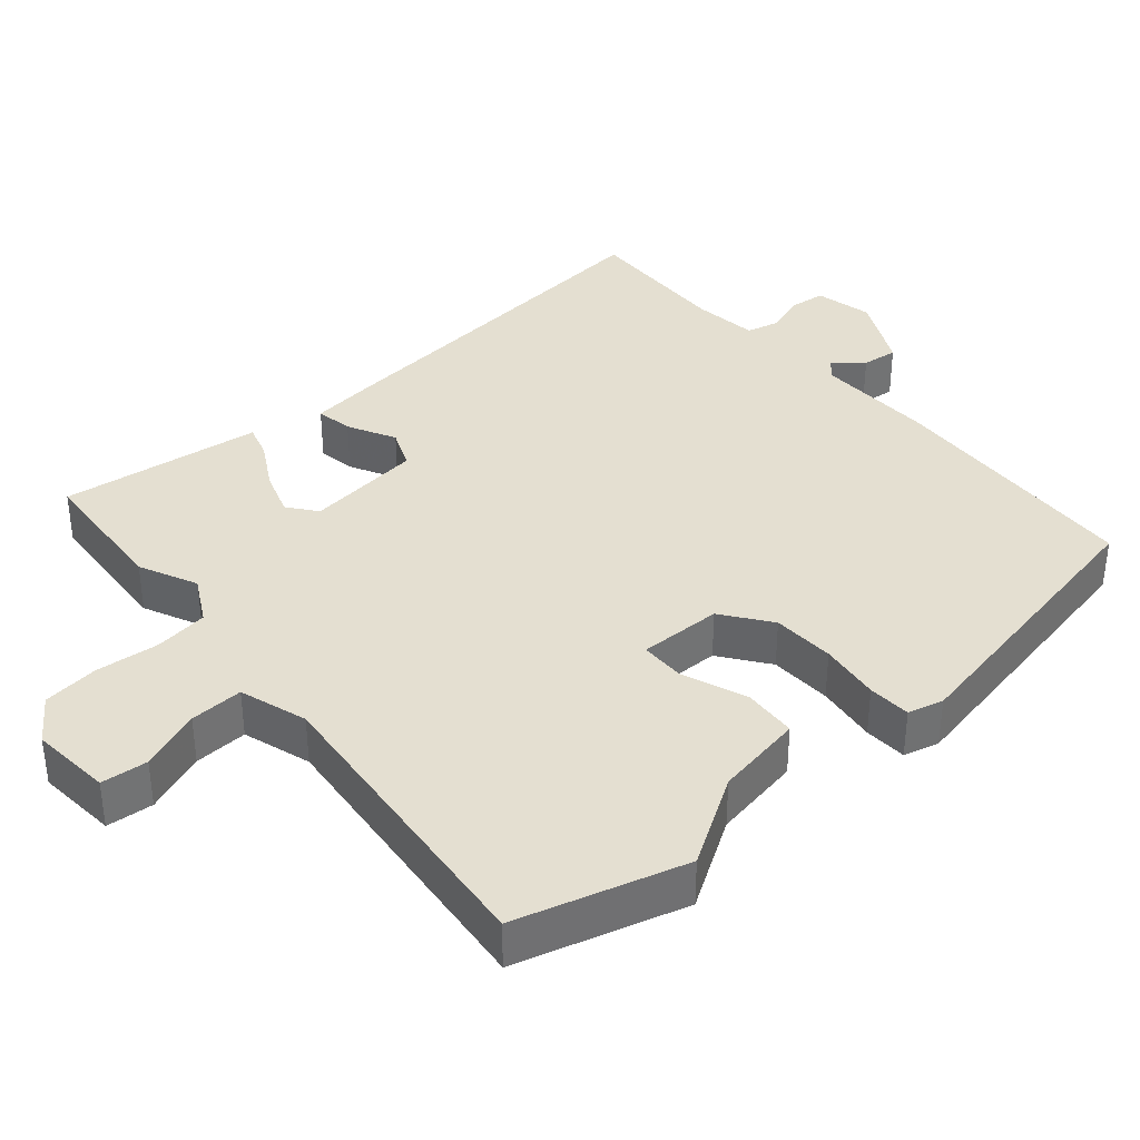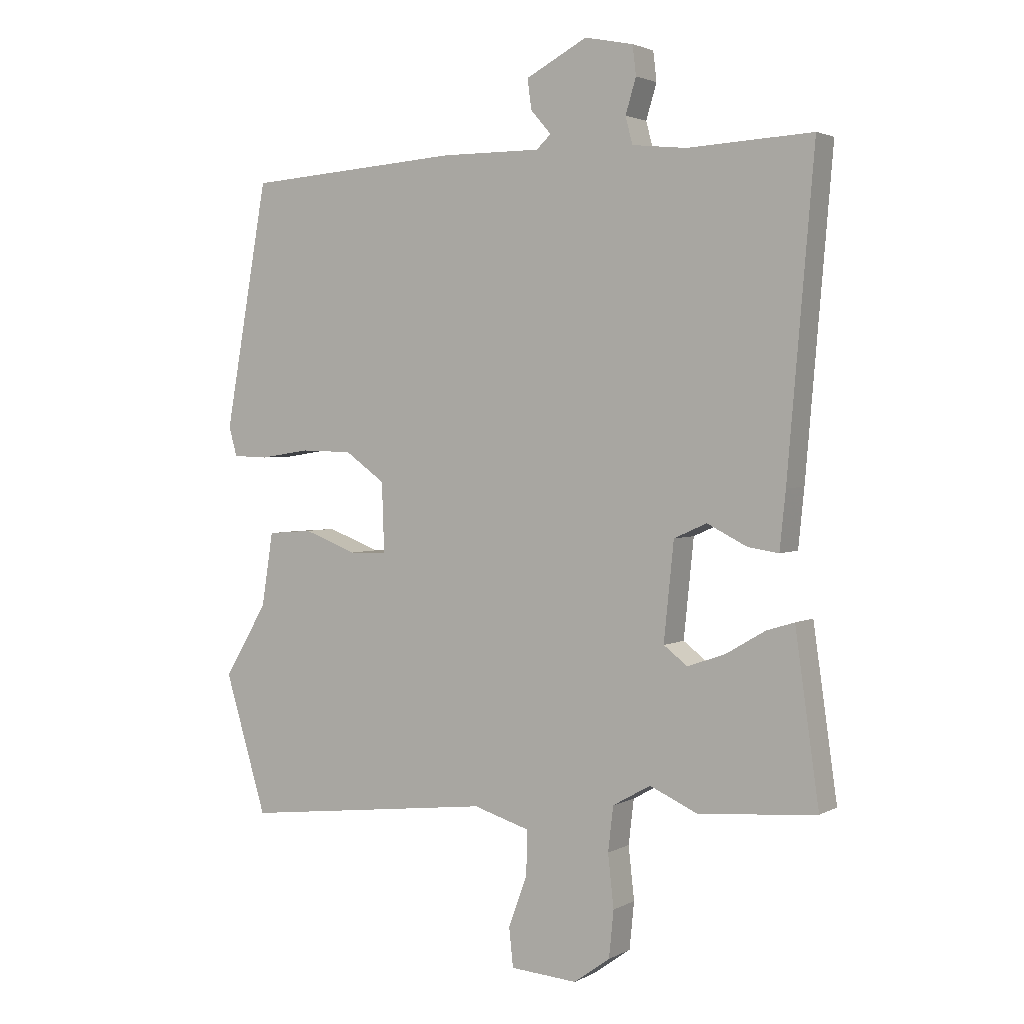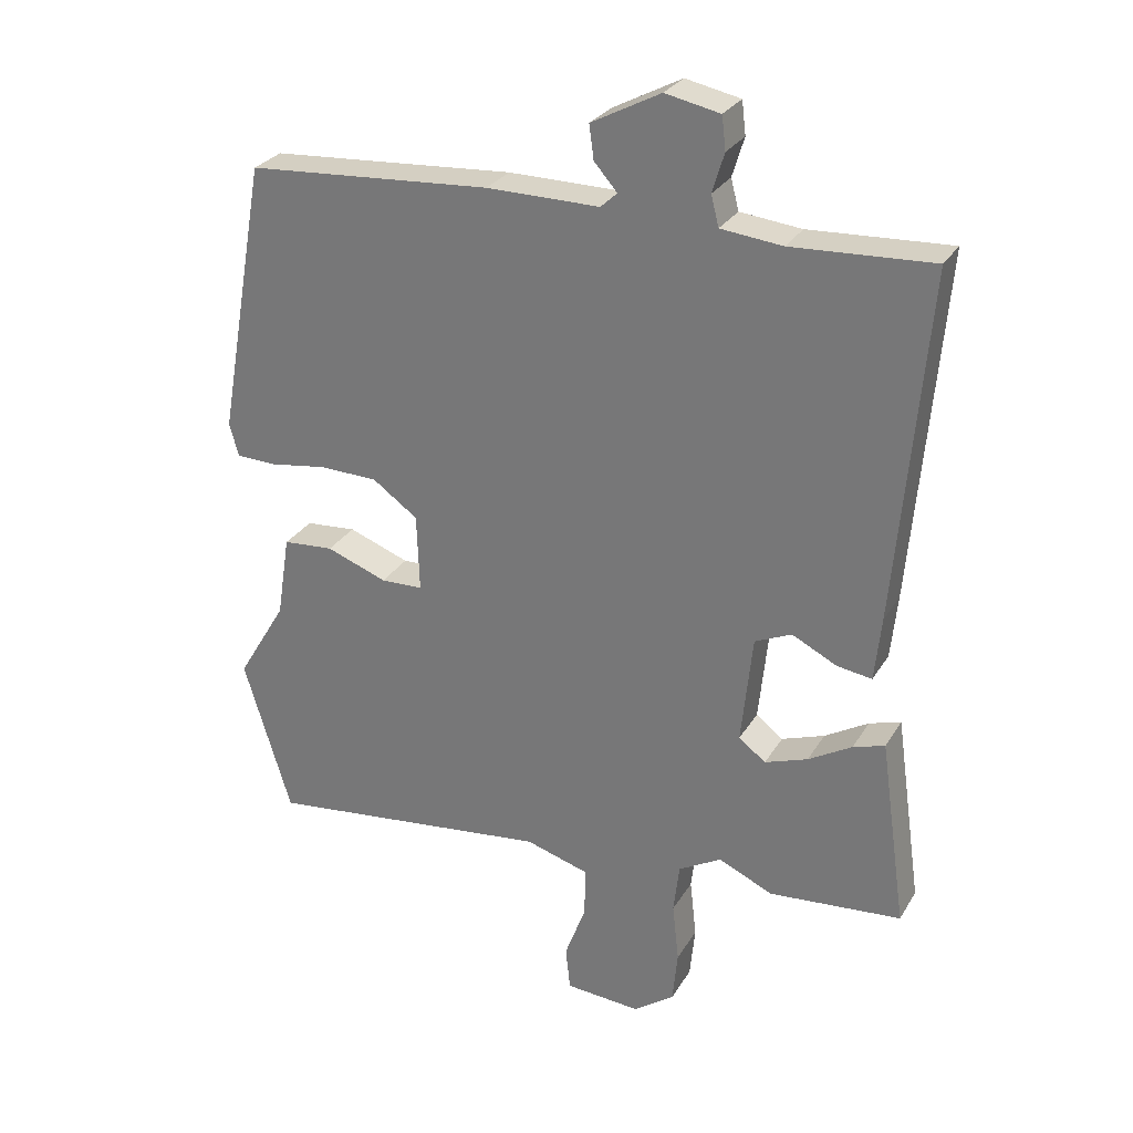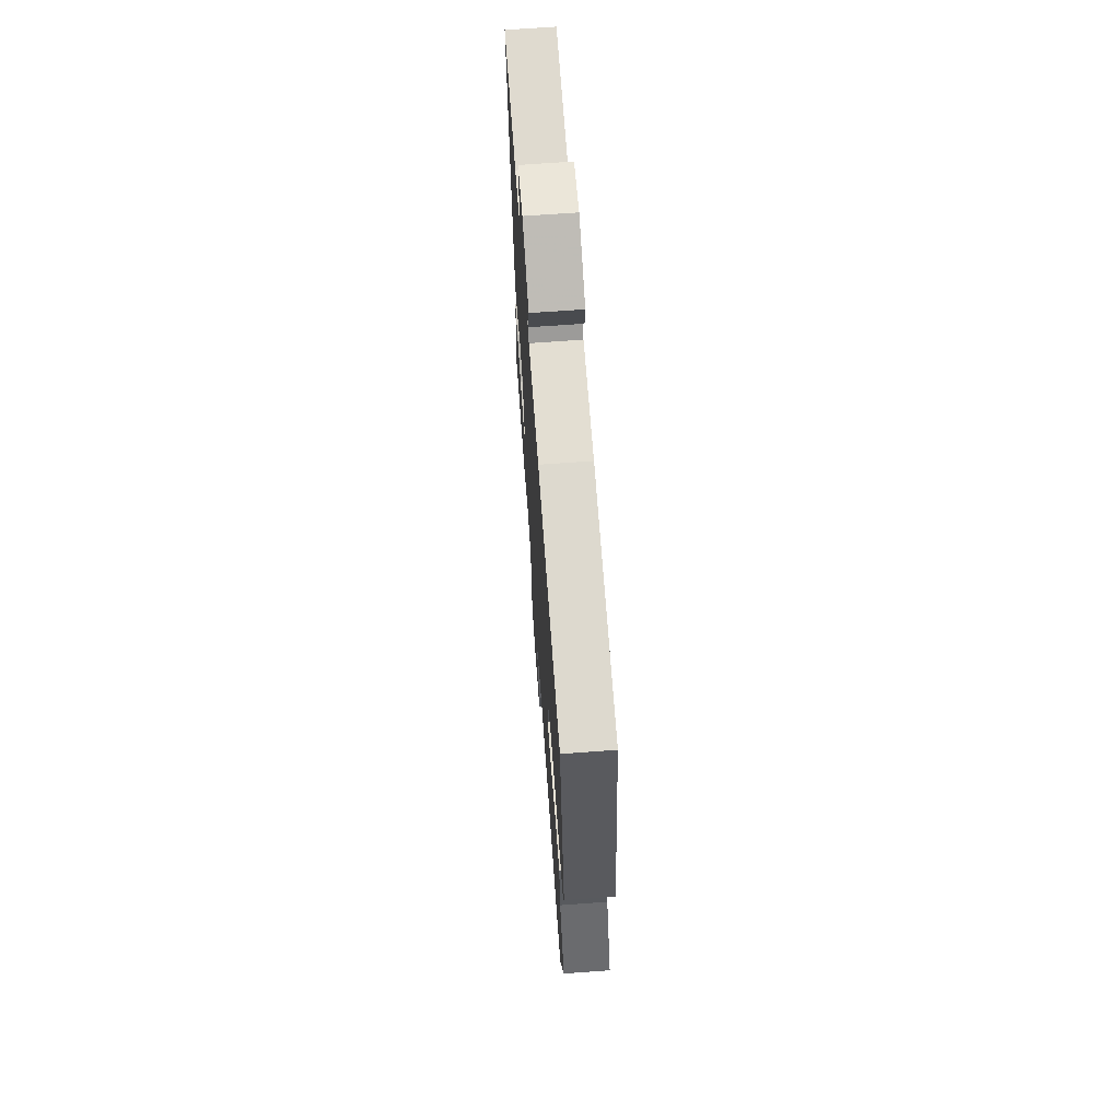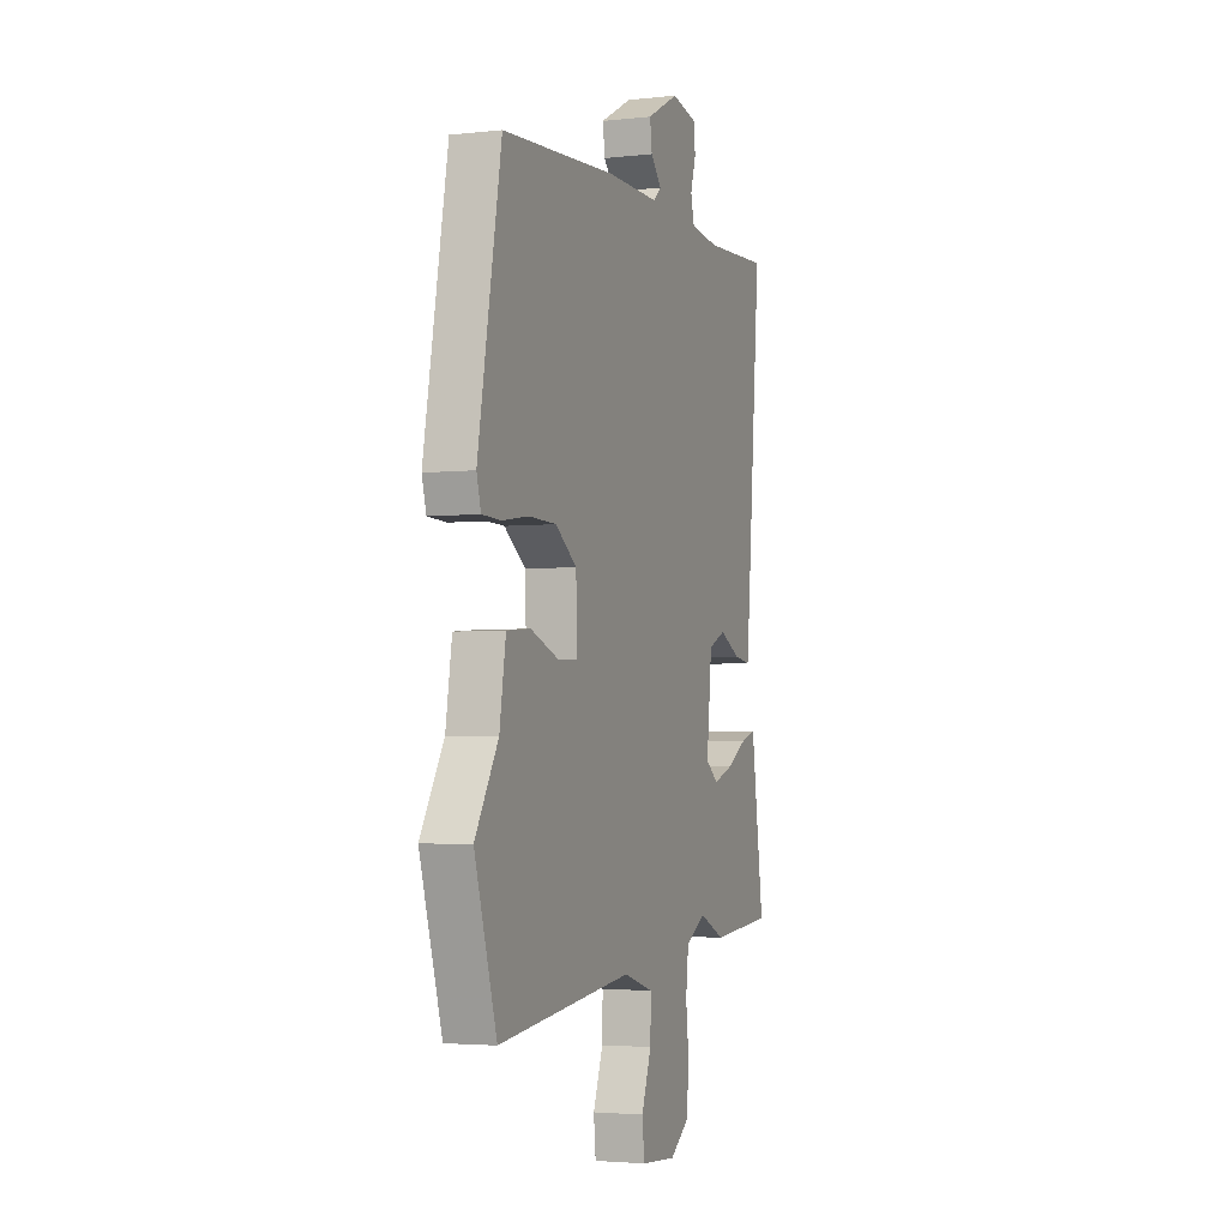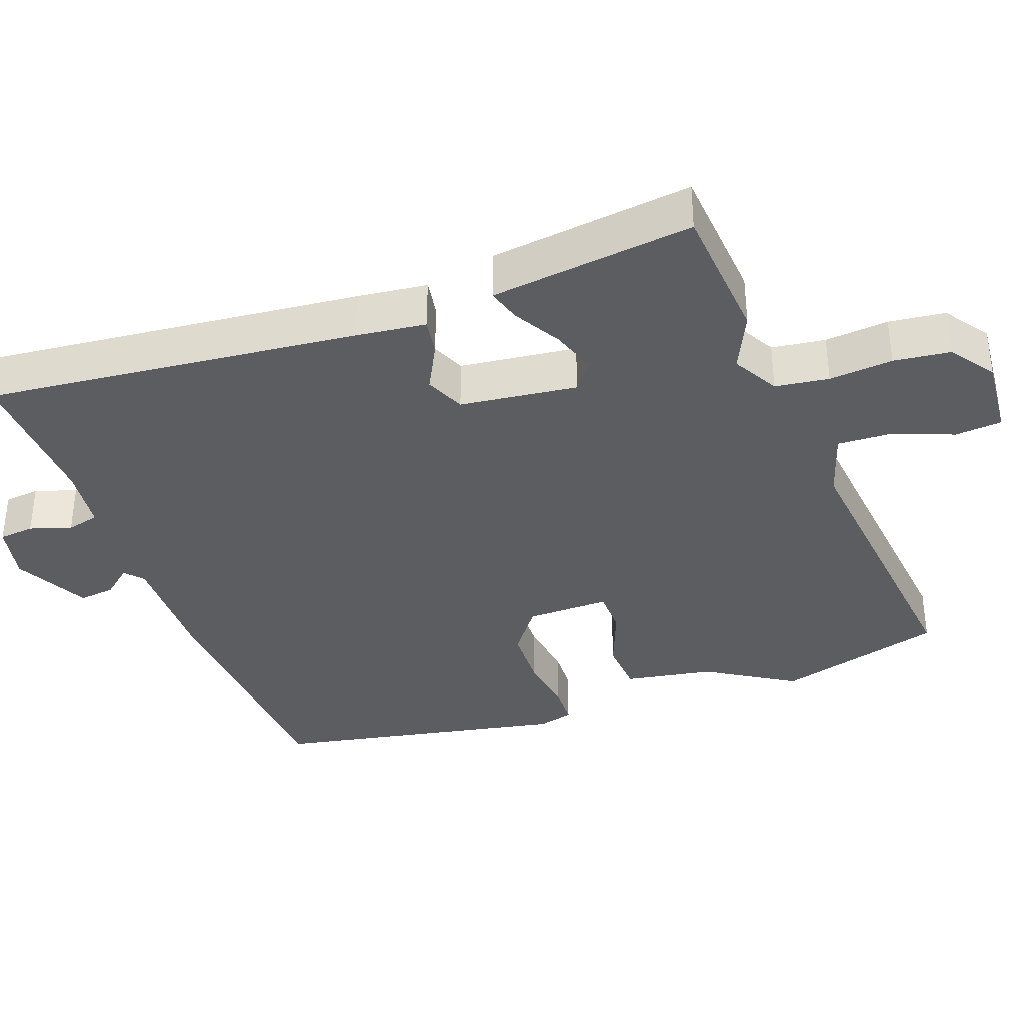
<metadata>
{"format":"obj","ext":"obj","renderer":"f3d","projection":"perspective","resolution":1024,"background":"white","views":[{"elev":36.8,"azim":-131.7,"up":"+Y"},{"elev":2.7,"azim":30.7,"up":"+Z"},{"elev":28.3,"azim":25.3,"up":"+Z"},{"elev":67.9,"azim":-94.2,"up":"+Z"},{"elev":-3.4,"azim":-69.5,"up":"+Z"},{"elev":-35.9,"azim":109.2,"up":"+Y"}]}
</metadata>
<code>
v -0.465 0.07 0.499
v -0.094 0.07 0.525
v 0.077 0.07 0.524
v 0.102 0.07 0.547
v 0.067 0.07 0.587
v 0.06 0.07 0.638
v 0.165 0.07 0.693
v 0.248 0.07 0.676
v 0.254 0.07 0.626
v 0.236 0.07 0.567
v 0.248 0.07 0.521
v 0.341 0.07 0.511
v 0.554 0.07 0.522
v 0.509 0.07 -0.006
v 0.499 0.07 -0.104
v 0.446 0.07 -0.096
v 0.378 0.07 -0.062
v 0.322 0.07 -0.087
v 0.305 0.07 -0.253
v 0.346 0.07 -0.284
v 0.411 0.07 -0.261
v 0.477 0.07 -0.222
v 0.525 0.07 -0.207
v 0.532 0.07 -0.256
v 0.566 0.07 -0.494
v 0.365 0.07 -0.512
v 0.282 0.07 -0.475
v 0.217 0.07 -0.512
v 0.208 0.07 -0.588
v 0.218 0.07 -0.678
v 0.21 0.07 -0.758
v 0.148 0.07 -0.803
v 0.033 0.07 -0.795
v 0.026 0.07 -0.729
v 0.058 0.07 -0.642
v 0.06 0.07 -0.566
v -0.037 0.07 -0.537
v -0.473 0.07 -0.589
v -0.545 0.07 -0.352
v -0.47 0.07 -0.227
v -0.45 0.07 -0.101
v -0.373 0.07 -0.095
v -0.281 0.07 -0.129
v -0.217 0.07 -0.127
v -0.221 0.07 -0.009
v -0.29 0.07 0.04
v -0.379 0.07 0.042
v -0.465 0.07 0.029
v -0.526 0.07 0.031
v -0.54 0.07 0.081
v -0.465 0 0.499
v -0.094 0 0.525
v 0.077 0 0.524
v 0.102 0 0.547
v 0.067 0 0.587
v 0.06 0 0.638
v 0.165 0 0.693
v 0.248 0 0.676
v 0.254 0 0.626
v 0.236 0 0.567
v 0.248 0 0.521
v 0.341 0 0.511
v 0.554 0 0.522
v 0.509 0 -0.006
v 0.499 0 -0.104
v 0.446 0 -0.096
v 0.378 0 -0.062
v 0.322 0 -0.087
v 0.305 0 -0.253
v 0.346 0 -0.284
v 0.411 0 -0.261
v 0.477 0 -0.222
v 0.525 0 -0.207
v 0.532 0 -0.256
v 0.566 0 -0.494
v 0.365 0 -0.512
v 0.282 0 -0.475
v 0.217 0 -0.512
v 0.208 0 -0.588
v 0.218 0 -0.678
v 0.21 0 -0.758
v 0.148 0 -0.803
v 0.033 0 -0.795
v 0.026 0 -0.729
v 0.058 0 -0.642
v 0.06 0 -0.566
v -0.037 0 -0.537
v -0.473 0 -0.589
v -0.545 0 -0.352
v -0.47 0 -0.227
v -0.45 0 -0.101
v -0.373 0 -0.095
v -0.281 0 -0.129
v -0.217 0 -0.127
v -0.221 0 -0.009
v -0.29 0 0.04
v -0.379 0 0.042
v -0.465 0 0.029
v -0.526 0 0.031
v -0.54 0 0.081
f 47 48 49 50
f 46 47 50 1
f 45 46 1 2
f 44 45 2 3
f 40 41 42 43
f 40 43 44
f 37 38 39 40
f 36 37 40 44
f 32 33 34 35
f 32 35 36
f 29 30 31 32
f 28 29 32 36
f 27 28 36 44
f 24 25 26 27
f 21 22 23 24
f 20 21 24 27
f 19 20 27 44
f 14 15 16 17
f 12 13 14 17
f 11 12 17 18
f 10 11 18 19
f 8 9 10
f 7 8 10
f 4 5 6 7
f 4 7 10 19
f 3 4 19 44
f 100 99 98 97
f 51 100 97 96
f 52 51 96 95
f 53 52 95 94
f 93 92 91 90
f 94 93 90
f 90 89 88 87
f 94 90 87 86
f 85 84 83 82
f 86 85 82
f 82 81 80 79
f 86 82 79 78
f 94 86 78 77
f 77 76 75 74
f 74 73 72 71
f 77 74 71 70
f 94 77 70 69
f 67 66 65 64
f 67 64 63 62
f 68 67 62 61
f 69 68 61 60
f 60 59 58
f 60 58 57
f 57 56 55 54
f 69 60 57 54
f 94 69 54 53
f 1 51 52 2
f 2 52 53 3
f 3 53 54 4
f 4 54 55 5
f 5 55 56 6
f 6 56 57 7
f 7 57 58 8
f 8 58 59 9
f 9 59 60 10
f 10 60 61 11
f 11 61 62 12
f 12 62 63 13
f 13 63 64 14
f 14 64 65 15
f 15 65 66 16
f 16 66 67 17
f 17 67 68 18
f 18 68 69 19
f 19 69 70 20
f 20 70 71 21
f 21 71 72 22
f 22 72 73 23
f 23 73 74 24
f 24 74 75 25
f 25 75 76 26
f 26 76 77 27
f 27 77 78 28
f 28 78 79 29
f 29 79 80 30
f 30 80 81 31
f 31 81 82 32
f 32 82 83 33
f 33 83 84 34
f 34 84 85 35
f 35 85 86 36
f 36 86 87 37
f 37 87 88 38
f 38 88 89 39
f 39 89 90 40
f 40 90 91 41
f 41 91 92 42
f 42 92 93 43
f 43 93 94 44
f 44 94 95 45
f 45 95 96 46
f 46 96 97 47
f 47 97 98 48
f 48 98 99 49
f 49 99 100 50
f 50 100 51 1

</code>
